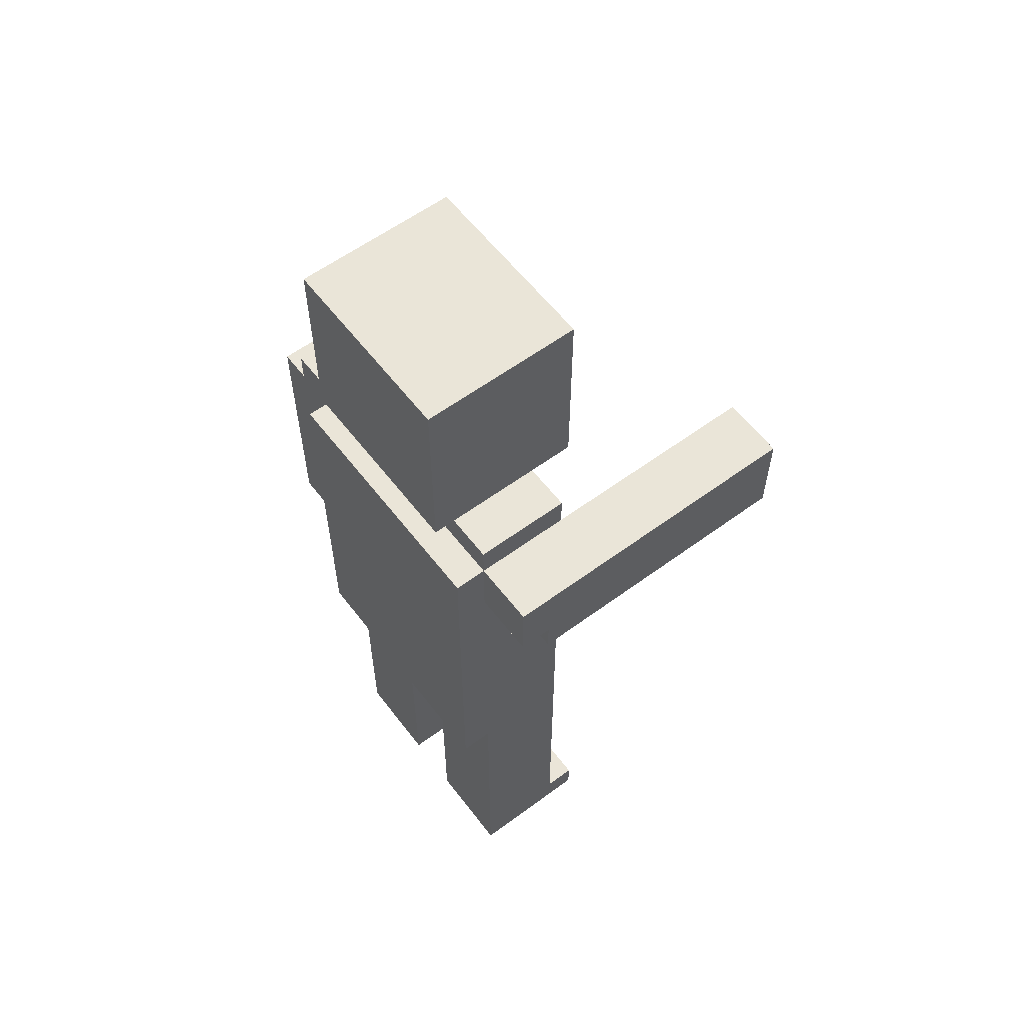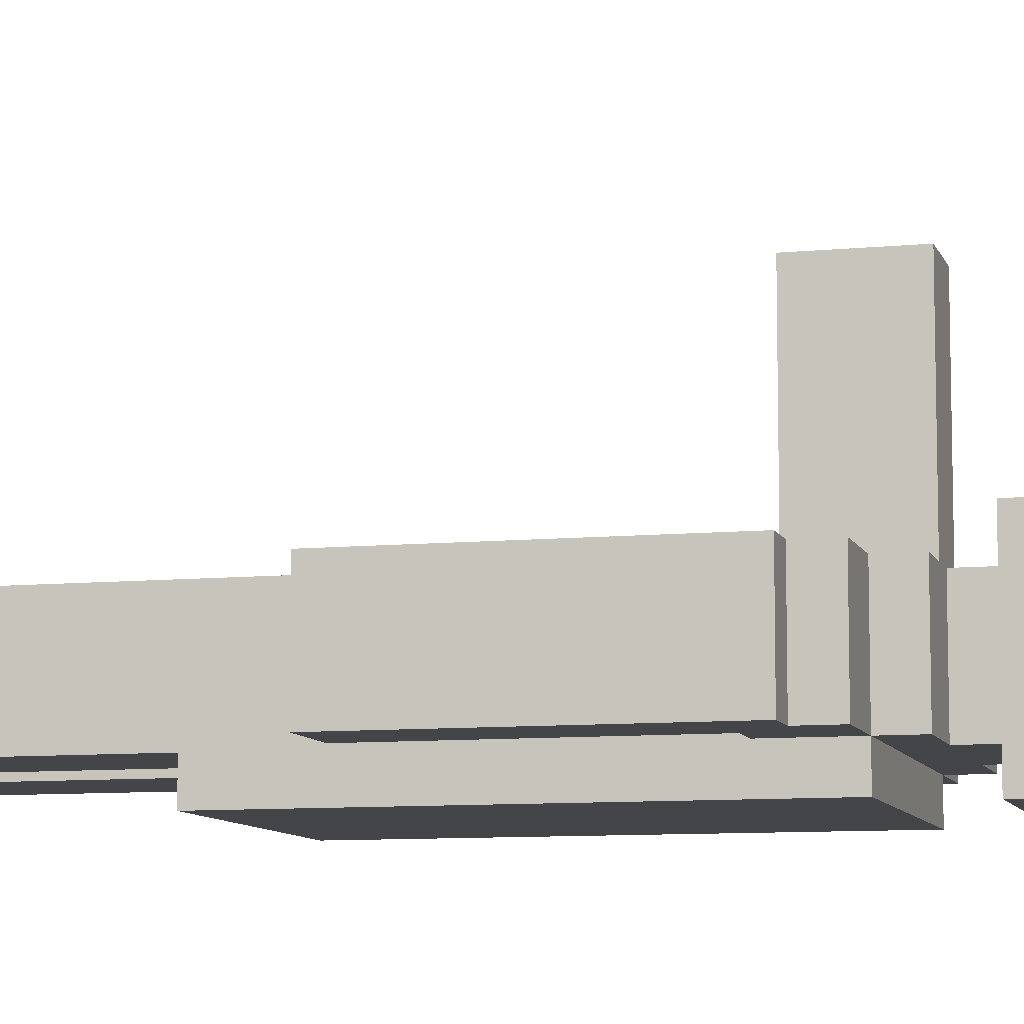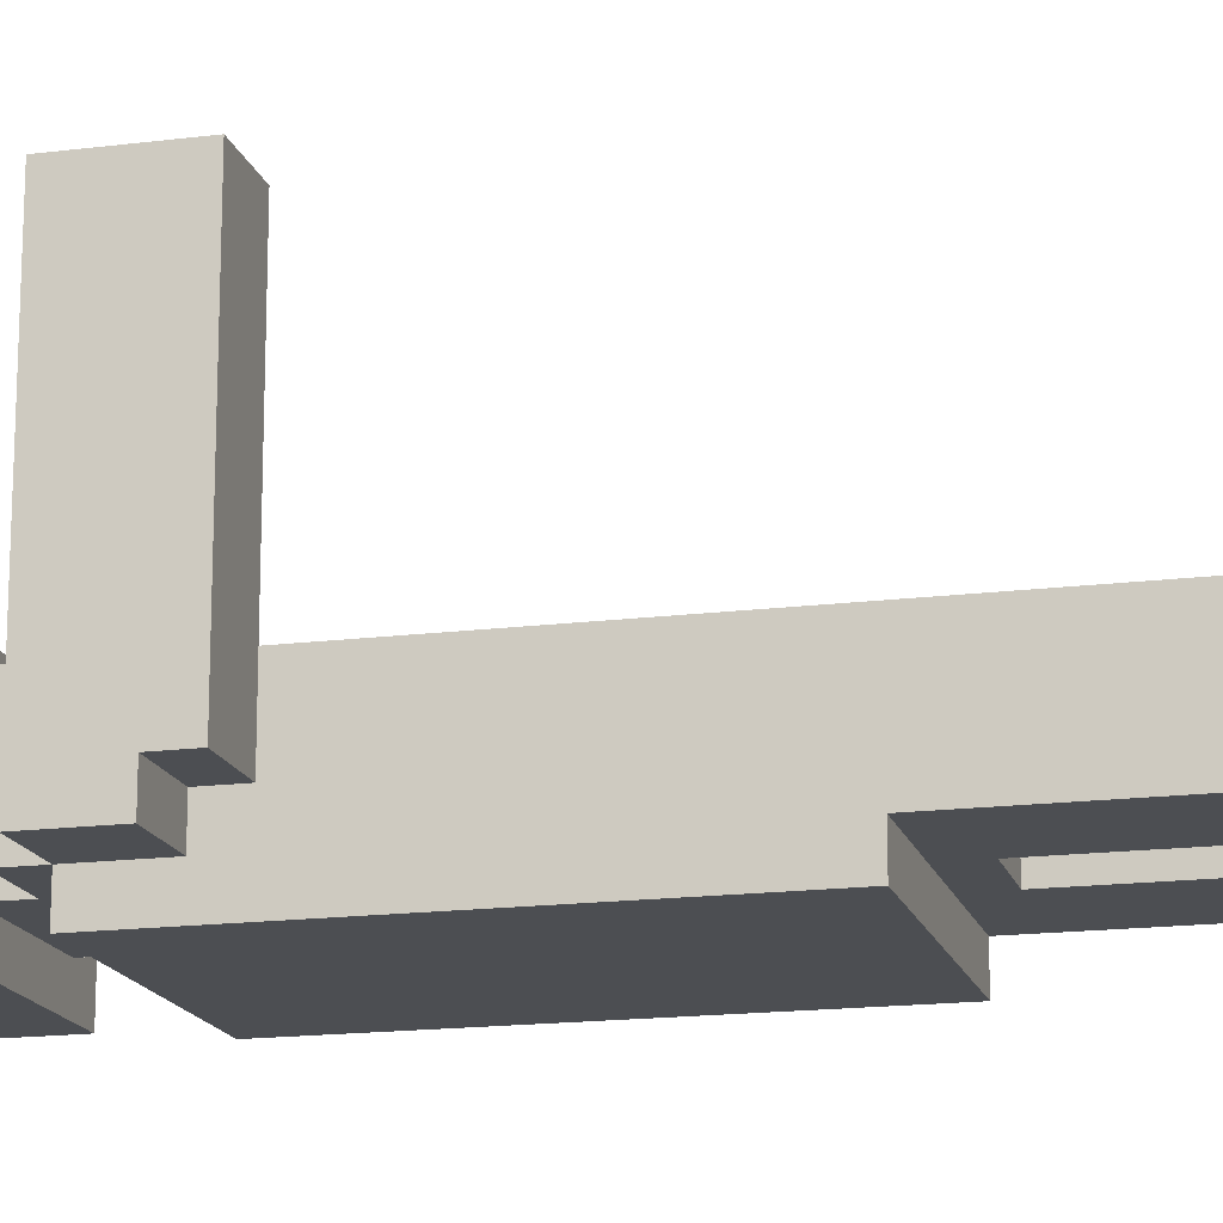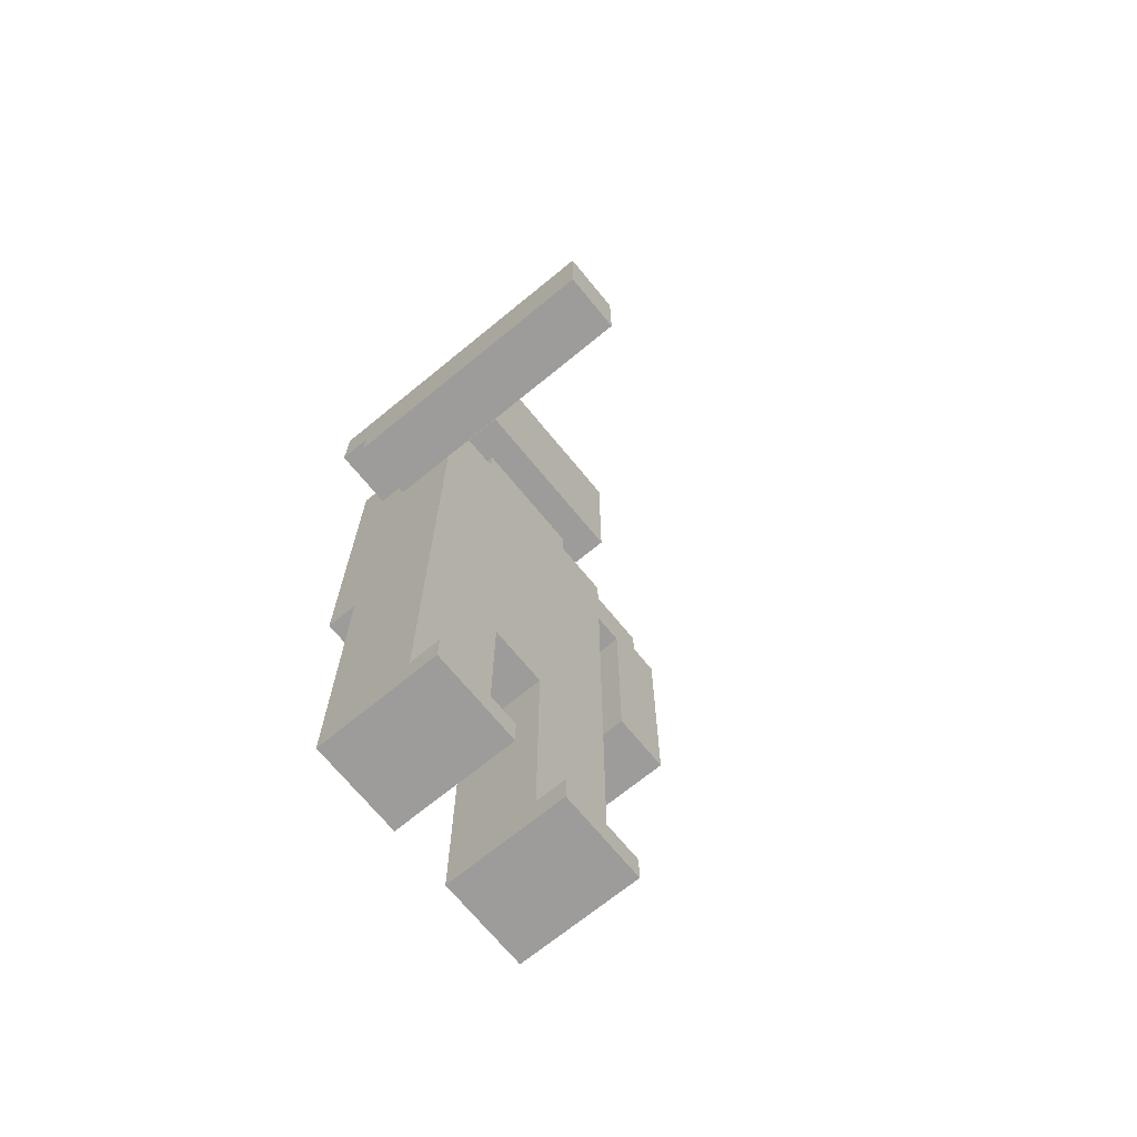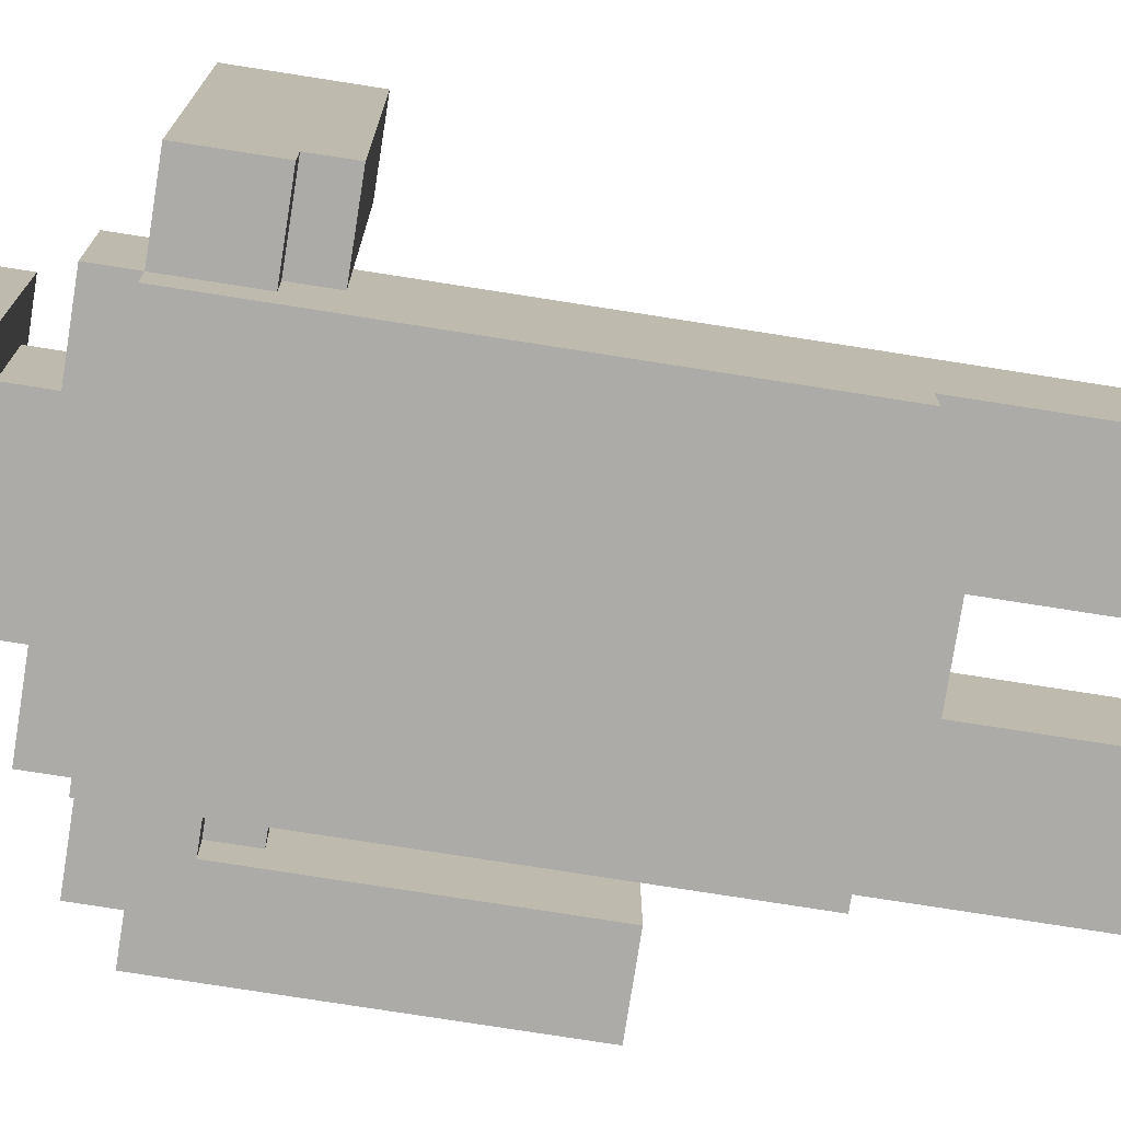
<metadata>
{"format":"obj","ext":"obj","renderer":"f3d","projection":"perspective","resolution":1024,"background":"white","views":[{"elev":59.0,"azim":-127.2,"up":"+Y"},{"elev":-8.8,"azim":104.9,"up":"+Z"},{"elev":-16.5,"azim":-75.5,"up":"+Z"},{"elev":-70.1,"azim":-50.7,"up":"+Y"},{"elev":-76.5,"azim":-98.9,"up":"+Z"}]}
</metadata>
<code>
o
v 1.1 3.9 -1.3
v 1.1 3.9 -1.4
v 1.1 3.9 -2.2
v 1.1 4 -2.2
v 1.1 4 -2.3
v 1.1 4.2 -1.3
v 1.1 4.2 -1.4
v 1.1 4.2 -2.3
v 1.3 2 -1.9
v 1.3 2 -2.3
v 1.3 2.1 -1.9
v 1.3 2.1 -2
v 1.3 2.1 -2.3
v 1.3 2.6 -2
v 1.3 2.6 -2.3
v 1.3 2.7 -2
v 1.3 2.7 -2.3
v 1.3 3 -2.3
v 1.3 3 -2.4
v 1.3 3.2 -2
v 1.3 3.2 -2.4
v 1.3 3.3 -2
v 1.3 3.3 -2.3
v 1.3 3.3 -2.4
v 1.3 3.4 -2
v 1.3 3.4 -2.3
v 1.3 3.4 -2.4
v 1.3 3.5 -2
v 1.3 3.5 -2.4
v 1.3 3.9 -2
v 1.3 3.9 -2.2
v 1.3 4 -2.2
v 1.3 4 -2.3
v 1.3 4.2 -2
v 1.3 4.2 -2.3
v 1.3 4.2 -2.4
v 1.3 4.3 -2
v 1.3 4.3 -2.3
v 1.4 4.4 -1.9
v 1.4 4.4 -2.4
v 1.4 4.9 -1.9
v 1.4 4.9 -2.4
v 1.4 5 -1.9
v 1.4 5 -2.4
v 1.5 4.3 -2
v 1.5 4.3 -2.3
v 1.5 4.4 -2
v 1.5 4.4 -2.3
v 1.8 2 -1.9
v 1.8 2 -2.3
v 1.8 2.1 -1.9
v 1.8 2.1 -2
v 1.8 2.1 -2.3
v 1.8 2.6 -2
v 1.8 2.6 -2.3
v 1.8 2.7 -2
v 1.8 2.7 -2.3
v 1.8 2.9 -2
v 1.8 2.9 -2.3
v 2.2 3.3 -2
v 2.2 3.3 -2.3
v 2.2 3.4 -2
v 2.2 3.4 -2.3
v 2.2 3.9 -2.1
v 2.2 3.9 -2.2
v 2.2 4 -2
v 2.2 4 -2.1
v 2.2 4 -2.2
v 2.2 4 -2.3
v 1.3 3.9 -1.3
v 1.3 3.9 -1.4
v 1.3 3.9 -2
v 1.3 4.2 -1.3
v 1.3 4.2 -1.4
v 1.3 4.2 -2
v 1.6 2 -1.9
v 1.6 2 -2.3
v 1.6 2.1 -1.9
v 1.6 2.1 -2
v 1.6 2.1 -2.3
v 1.6 2.6 -2
v 1.6 2.6 -2.3
v 1.6 2.7 -2
v 1.6 2.7 -2.3
v 1.6 2.9 -2
v 1.6 2.9 -2.3
v 1.9 4.3 -2
v 1.9 4.3 -2.3
v 1.9 4.4 -2
v 1.9 4.4 -2.3
v 2 4.4 -1.9
v 2 4.4 -2.4
v 2 4.7 -1.9
v 2 4.7 -2
v 2 4.8 -1.9
v 2 4.8 -2
v 2 4.9 -1.9
v 2 4.9 -2.4
v 2 5 -1.9
v 2 5 -2.4
v 2.1 2 -1.9
v 2.1 2 -2.3
v 2.1 2.1 -1.9
v 2.1 2.1 -2
v 2.1 2.1 -2.3
v 2.1 2.6 -2
v 2.1 2.6 -2.3
v 2.1 2.7 -2
v 2.1 2.7 -2.3
v 2.1 3 -2.3
v 2.1 3 -2.4
v 2.1 3.2 -2
v 2.1 3.2 -2.4
v 2.1 3.3 -2
v 2.1 3.3 -2.3
v 2.1 3.3 -2.4
v 2.1 3.4 -2
v 2.1 3.4 -2.3
v 2.1 3.4 -2.4
v 2.1 3.5 -2
v 2.1 3.5 -2.4
v 2.1 3.9 -2.1
v 2.1 3.9 -2.2
v 2.1 4 -2
v 2.1 4 -2.1
v 2.1 4 -2.2
v 2.1 4 -2.3
v 2.1 4.2 -2
v 2.1 4.2 -2.3
v 2.1 4.2 -2.4
v 2.1 4.3 -2
v 2.1 4.3 -2.3
v 2.3 4.1 -2
v 2.3 4.1 -2.3
v 2.3 4.2 -2
v 2.3 4.2 -2.3
v 2.4 3.3 -2
v 2.4 3.3 -2.3
v 2.4 3.4 -2
v 2.4 3.4 -2.3
v 2.4 4.1 -2
v 2.4 4.1 -2.3
v 1.1 3.9 -1.3
v 1.1 4.2 -1.3
v 1.3 3.9 -1.3
v 1.3 4.2 -1.3
v 1.3 2 -1.9
v 1.3 2.1 -1.9
v 1.4 4.4 -1.9
v 1.4 4.9 -1.9
v 1.4 5 -1.9
v 1.5 4.5 -1.9
v 1.5 4.6 -1.9
v 1.5 4.7 -1.9
v 1.5 4.8 -1.9
v 1.6 2 -1.9
v 1.6 2.1 -1.9
v 1.6 4.7 -1.9
v 1.6 4.8 -1.9
v 1.7 4.7 -1.9
v 1.7 4.8 -1.9
v 1.8 2 -1.9
v 1.8 2.1 -1.9
v 1.8 4.7 -1.9
v 1.8 4.8 -1.9
v 1.9 4.5 -1.9
v 1.9 4.6 -1.9
v 1.9 4.7 -1.9
v 1.9 4.8 -1.9
v 2 4.4 -1.9
v 2 4.7 -1.9
v 2 4.8 -1.9
v 2 4.9 -1.9
v 2 5 -1.9
v 2.1 2 -1.9
v 2.1 2.1 -1.9
v 1.3 2.1 -2
v 1.3 2.6 -2
v 1.3 2.7 -2
v 1.3 3.2 -2
v 1.3 3.3 -2
v 1.3 3.4 -2
v 1.3 3.5 -2
v 1.3 3.9 -2
v 1.3 4.2 -2
v 1.3 4.3 -2
v 1.4 4.2 -2
v 1.4 4.3 -2
v 1.5 4.3 -2
v 1.5 4.4 -2
v 1.6 2.1 -2
v 1.6 2.6 -2
v 1.6 2.7 -2
v 1.6 2.9 -2
v 1.8 2.1 -2
v 1.8 2.6 -2
v 1.8 2.7 -2
v 1.8 2.9 -2
v 1.9 4.3 -2
v 1.9 4.4 -2
v 2 4.2 -2
v 2 4.3 -2
v 2.1 2.1 -2
v 2.1 2.6 -2
v 2.1 2.7 -2
v 2.1 3.2 -2
v 2.1 3.3 -2
v 2.1 3.4 -2
v 2.1 3.5 -2
v 2.1 4 -2
v 2.1 4.2 -2
v 2.1 4.3 -2
v 2.2 3.3 -2
v 2.2 3.4 -2
v 2.2 4 -2
v 2.3 4.1 -2
v 2.3 4.2 -2
v 2.4 3.3 -2
v 2.4 3.4 -2
v 2.4 4.1 -2
v 2.1 3.9 -2.1
v 2.1 4 -2.1
v 2.2 3.9 -2.1
v 2.2 4 -2.1
v 1.1 3.9 -2.2
v 1.1 4 -2.2
v 1.3 3.9 -2.2
v 1.3 4 -2.2
v 2.1 3.9 -2.2
v 2.1 4 -2.2
v 2.2 3.9 -2.2
v 2.2 4 -2.2
v 1.1 4 -2.3
v 1.1 4.2 -2.3
v 1.3 2 -2.3
v 1.3 2.1 -2.3
v 1.3 2.6 -2.3
v 1.3 2.7 -2.3
v 1.3 3 -2.3
v 1.3 4 -2.3
v 1.3 4.2 -2.3
v 1.3 4.3 -2.3
v 1.4 4.2 -2.3
v 1.4 4.3 -2.3
v 1.5 4.3 -2.3
v 1.5 4.4 -2.3
v 1.6 2 -2.3
v 1.6 2.1 -2.3
v 1.6 2.6 -2.3
v 1.6 2.7 -2.3
v 1.6 2.9 -2.3
v 1.8 2 -2.3
v 1.8 2.1 -2.3
v 1.8 2.6 -2.3
v 1.8 2.7 -2.3
v 1.8 2.9 -2.3
v 1.9 4.3 -2.3
v 1.9 4.4 -2.3
v 2 4.2 -2.3
v 2 4.3 -2.3
v 2.1 2 -2.3
v 2.1 2.1 -2.3
v 2.1 2.6 -2.3
v 2.1 2.7 -2.3
v 2.1 3 -2.3
v 2.1 4 -2.3
v 2.1 4.2 -2.3
v 2.1 4.3 -2.3
v 2.2 3.3 -2.3
v 2.2 3.4 -2.3
v 2.2 4 -2.3
v 2.3 4.1 -2.3
v 2.3 4.2 -2.3
v 2.4 3.3 -2.3
v 2.4 3.4 -2.3
v 2.4 4.1 -2.3
v 1.3 3 -2.4
v 1.3 3.2 -2.4
v 1.3 3.3 -2.4
v 1.3 3.4 -2.4
v 1.3 3.5 -2.4
v 1.3 4.2 -2.4
v 1.4 4.4 -2.4
v 1.4 4.9 -2.4
v 1.4 5 -2.4
v 2 4.4 -2.4
v 2 4.9 -2.4
v 2 5 -2.4
v 2.1 3 -2.4
v 2.1 3.2 -2.4
v 2.1 3.3 -2.4
v 2.1 3.4 -2.4
v 2.1 3.5 -2.4
v 2.1 4.2 -2.4
v 1.3 2 -1.9
v 1.6 2 -1.9
v 1.8 2 -1.9
v 2.1 2 -1.9
v 1.3 2 -2.3
v 1.6 2 -2.3
v 1.8 2 -2.3
v 2.1 2 -2.3
v 1.6 2.9 -2
v 1.8 2.9 -2
v 1.6 2.9 -2.3
v 1.8 2.9 -2.3
v 1.3 3 -2.3
v 2.1 3 -2.3
v 1.3 3 -2.4
v 2.1 3 -2.4
v 2.2 3.3 -2
v 2.4 3.3 -2
v 2.2 3.3 -2.3
v 2.4 3.3 -2.3
v 1.1 3.9 -1.3
v 1.3 3.9 -1.3
v 1.1 3.9 -1.4
v 1.3 3.9 -1.4
v 1.3 3.9 -2
v 2.1 3.9 -2.1
v 2.2 3.9 -2.1
v 1.1 3.9 -2.2
v 1.3 3.9 -2.2
v 2.1 3.9 -2.2
v 2.2 3.9 -2.2
v 2.1 4 -2
v 2.2 4 -2
v 2.1 4 -2.1
v 2.2 4 -2.1
v 1.1 4 -2.2
v 1.3 4 -2.2
v 2.1 4 -2.2
v 2.2 4 -2.2
v 1.1 4 -2.3
v 1.3 4 -2.3
v 2.1 4 -2.3
v 2.2 4 -2.3
v 1.4 4.4 -1.9
v 2 4.4 -1.9
v 1.5 4.4 -2
v 1.9 4.4 -2
v 1.5 4.4 -2.3
v 1.9 4.4 -2.3
v 1.4 4.4 -2.4
v 2 4.4 -2.4
v 1.3 2.1 -1.9
v 1.6 2.1 -1.9
v 1.8 2.1 -1.9
v 2.1 2.1 -1.9
v 1.3 2.1 -2
v 1.6 2.1 -2
v 1.8 2.1 -2
v 2.1 2.1 -2
v 2.3 4.1 -2
v 2.4 4.1 -2
v 2.3 4.1 -2.3
v 2.4 4.1 -2.3
v 1.1 4.2 -1.3
v 1.3 4.2 -1.3
v 1.1 4.2 -1.4
v 1.3 4.2 -1.4
v 1.3 4.2 -2
v 2.1 4.2 -2
v 2.3 4.2 -2
v 1.1 4.2 -2.3
v 1.3 4.2 -2.3
v 1.4 4.2 -2.3
v 2 4.2 -2.3
v 2.1 4.2 -2.3
v 2.3 4.2 -2.3
v 1.3 4.2 -2.4
v 2.1 4.2 -2.4
v 1.3 4.3 -2
v 1.4 4.3 -2
v 1.5 4.3 -2
v 1.9 4.3 -2
v 2 4.3 -2
v 2.1 4.3 -2
v 1.3 4.3 -2.3
v 1.4 4.3 -2.3
v 1.5 4.3 -2.3
v 1.9 4.3 -2.3
v 2 4.3 -2.3
v 2.1 4.3 -2.3
v 1.4 5 -1.9
v 2 5 -1.9
v 1.4 5 -2.4
v 2 5 -2.4
f 4 3 2
f 6 2 1
f 7 5 4
f 7 2 6
f 7 4 2
f 8 5 7
f 11 10 9
f 12 10 11
f 13 10 12
f 14 13 12
f 15 13 14
f 16 15 14
f 17 15 16
f 18 17 16
f 20 18 16
f 20 19 18
f 21 19 20
f 22 21 20
f 23 21 22
f 24 21 23
f 25 23 22
f 26 24 23
f 26 23 25
f 27 24 26
f 28 26 25
f 28 27 26
f 29 27 28
f 30 29 28
f 31 29 30
f 32 29 31
f 33 29 32
f 35 29 33
f 36 29 35
f 37 35 34
f 38 35 37
f 41 40 39
f 42 40 41
f 43 42 41
f 44 42 43
f 47 46 45
f 48 46 47
f 51 50 49
f 52 50 51
f 53 50 52
f 54 53 52
f 55 53 54
f 56 55 54
f 57 55 56
f 58 57 56
f 59 57 58
f 62 61 60
f 63 61 62
f 64 63 62
f 65 63 64
f 66 64 62
f 67 64 66
f 68 63 65
f 69 63 68
f 70 71 73
f 71 72 74
f 73 71 74
f 74 72 75
f 76 77 78
f 78 77 79
f 79 77 80
f 79 80 81
f 81 80 82
f 81 82 83
f 83 82 84
f 83 84 85
f 85 84 86
f 87 88 89
f 89 88 90
f 91 92 93
f 93 92 94
f 93 94 95
f 94 92 96
f 95 94 96
f 95 96 97
f 96 92 98
f 97 96 98
f 97 98 99
f 99 98 100
f 101 102 103
f 103 102 104
f 104 102 105
f 104 105 106
f 106 105 107
f 106 107 108
f 108 107 109
f 108 109 110
f 108 110 112
f 110 111 112
f 112 111 113
f 112 113 114
f 114 113 115
f 115 113 116
f 114 115 117
f 115 116 118
f 117 115 118
f 118 116 119
f 117 118 120
f 118 119 120
f 120 119 121
f 120 121 122
f 122 121 123
f 120 122 124
f 124 122 125
f 123 121 126
f 126 121 127
f 127 121 129
f 129 121 130
f 128 129 131
f 131 129 132
f 133 134 135
f 135 134 136
f 137 138 139
f 139 138 140
f 139 140 141
f 141 140 142
f 145 144 143
f 146 144 145
f 152 150 149
f 153 150 152
f 154 150 153
f 155 150 154
f 156 148 147
f 157 148 156
f 158 154 153
f 158 155 154
f 159 150 155
f 159 155 158
f 160 158 153
f 160 159 158
f 161 150 159
f 161 159 160
f 164 160 153
f 164 161 160
f 165 150 161
f 165 161 164
f 166 152 149
f 166 153 152
f 167 164 153
f 167 153 166
f 168 165 164
f 168 164 167
f 169 150 165
f 169 165 168
f 170 168 167
f 170 167 166
f 170 166 149
f 171 169 168
f 171 168 170
f 172 150 169
f 172 169 171
f 173 151 150
f 173 150 172
f 174 151 173
f 175 163 162
f 176 163 175
f 187 184 183
f 187 186 185
f 187 185 184
f 188 186 187
f 189 188 187
f 191 178 177
f 192 179 178
f 192 178 191
f 193 180 179
f 193 179 192
f 194 180 193
f 198 180 194
f 199 190 189
f 199 189 187
f 200 190 199
f 201 187 183
f 201 199 187
f 202 199 201
f 203 196 195
f 204 197 196
f 204 196 203
f 205 198 197
f 205 197 204
f 206 181 180
f 206 198 205
f 206 180 198
f 207 182 181
f 207 181 206
f 208 183 182
f 208 182 207
f 209 202 201
f 209 183 208
f 209 201 183
f 210 202 209
f 211 202 210
f 212 202 211
f 215 211 210
f 216 211 215
f 216 215 214
f 217 211 216
f 218 214 213
f 219 216 214
f 219 214 218
f 220 216 219
f 223 222 221
f 224 222 223
f 225 226 227
f 227 226 228
f 229 230 231
f 231 230 232
f 233 234 240
f 240 234 241
f 241 242 243
f 243 242 244
f 243 244 245
f 235 236 247
f 236 237 248
f 247 236 248
f 237 238 249
f 248 237 249
f 238 239 250
f 249 238 250
f 250 239 251
f 251 239 256
f 245 246 257
f 243 245 257
f 257 246 258
f 243 257 259
f 259 257 260
f 252 253 261
f 253 254 262
f 261 253 262
f 254 255 263
f 262 254 263
f 255 256 264
f 263 255 264
f 256 239 265
f 264 256 265
f 259 260 267
f 267 260 268
f 266 267 271
f 271 267 272
f 270 271 272
f 272 267 273
f 269 270 274
f 270 272 275
f 274 270 275
f 275 272 276
f 283 284 286
f 284 285 287
f 286 284 287
f 287 285 288
f 277 278 289
f 278 279 290
f 289 278 290
f 279 280 291
f 290 279 291
f 280 281 292
f 291 280 292
f 281 282 293
f 292 281 293
f 293 282 294
f 299 296 295
f 300 296 299
f 301 298 297
f 302 298 301
f 305 304 303
f 306 304 305
f 309 308 307
f 310 308 309
f 313 312 311
f 314 312 313
f 317 316 315
f 318 316 317
f 319 318 317
f 322 319 317
f 323 319 322
f 324 321 320
f 325 321 324
f 328 327 326
f 329 327 328
f 334 331 330
f 335 331 334
f 336 333 332
f 337 333 336
f 340 339 338
f 341 339 340
f 342 340 338
f 343 339 341
f 344 342 338
f 344 343 342
f 345 339 343
f 345 343 344
f 346 347 350
f 350 347 351
f 348 349 352
f 352 349 353
f 354 355 356
f 356 355 357
f 358 359 360
f 360 359 361
f 360 361 362
f 360 362 365
f 365 362 366
f 363 364 369
f 369 364 370
f 367 368 371
f 368 369 371
f 366 367 371
f 371 369 372
f 373 374 379
f 374 375 380
f 379 374 380
f 380 375 381
f 376 377 382
f 377 378 383
f 382 377 383
f 383 378 384
f 385 386 387
f 387 386 388

</code>
